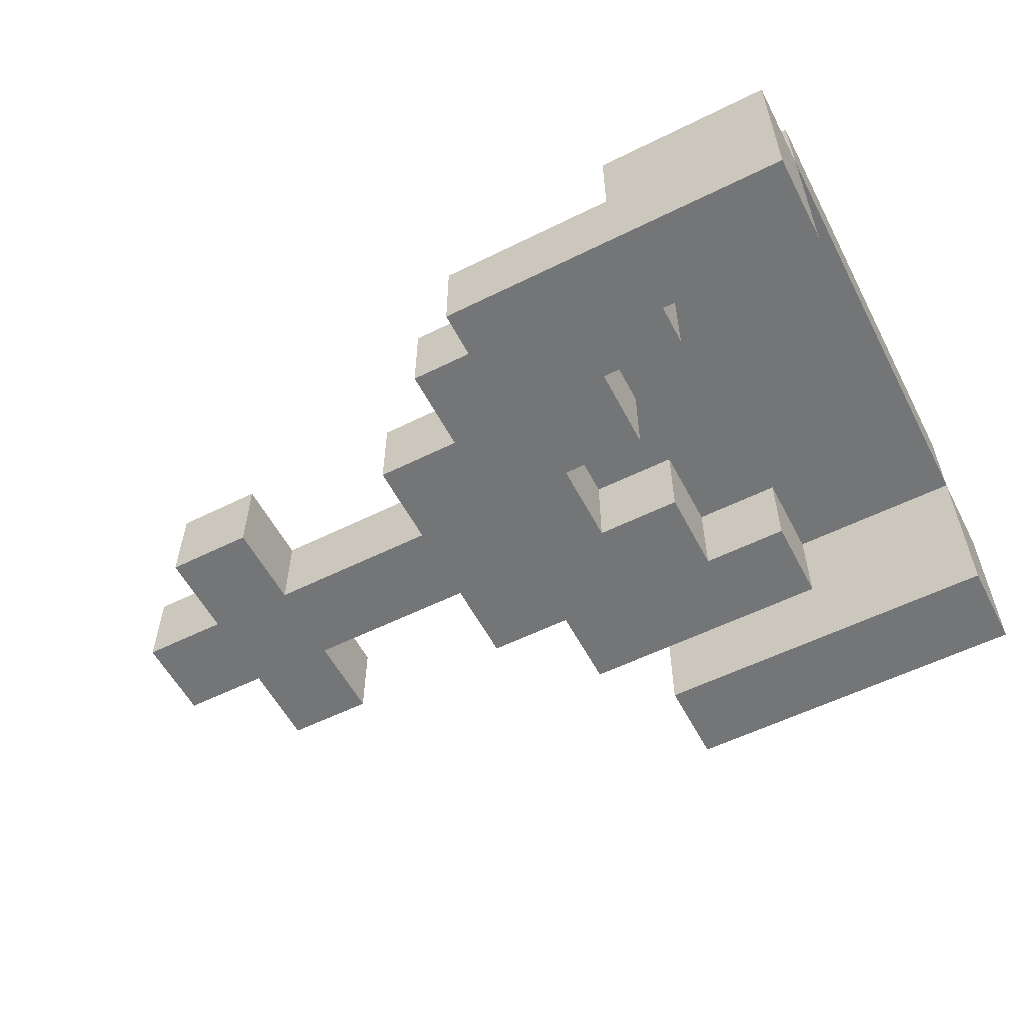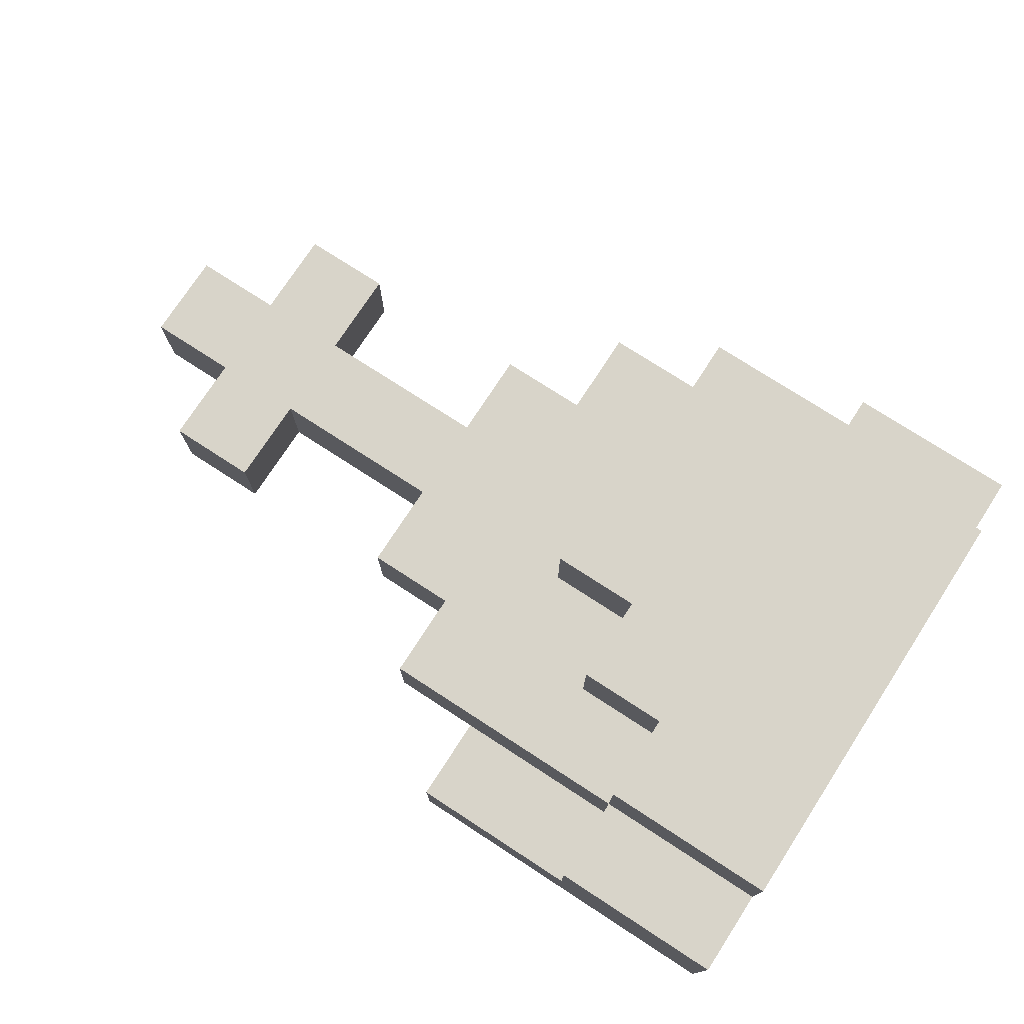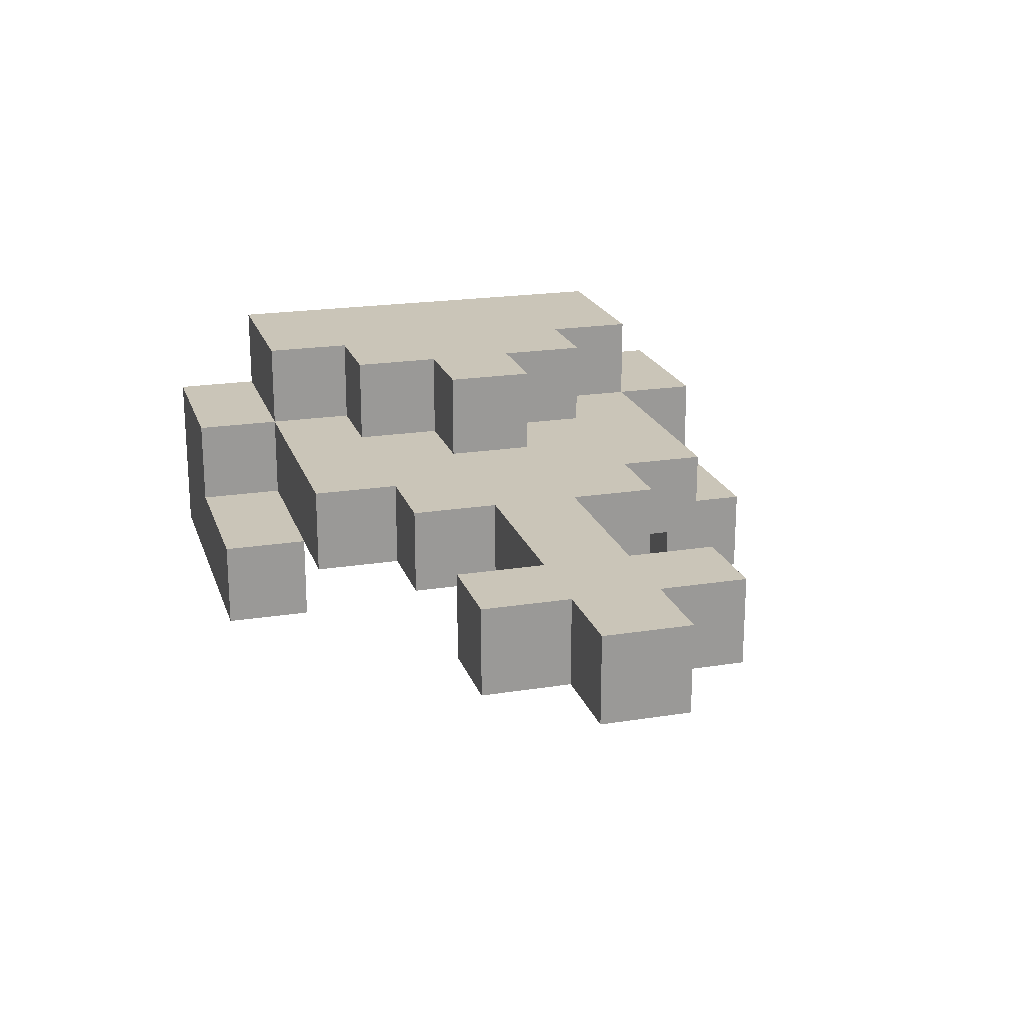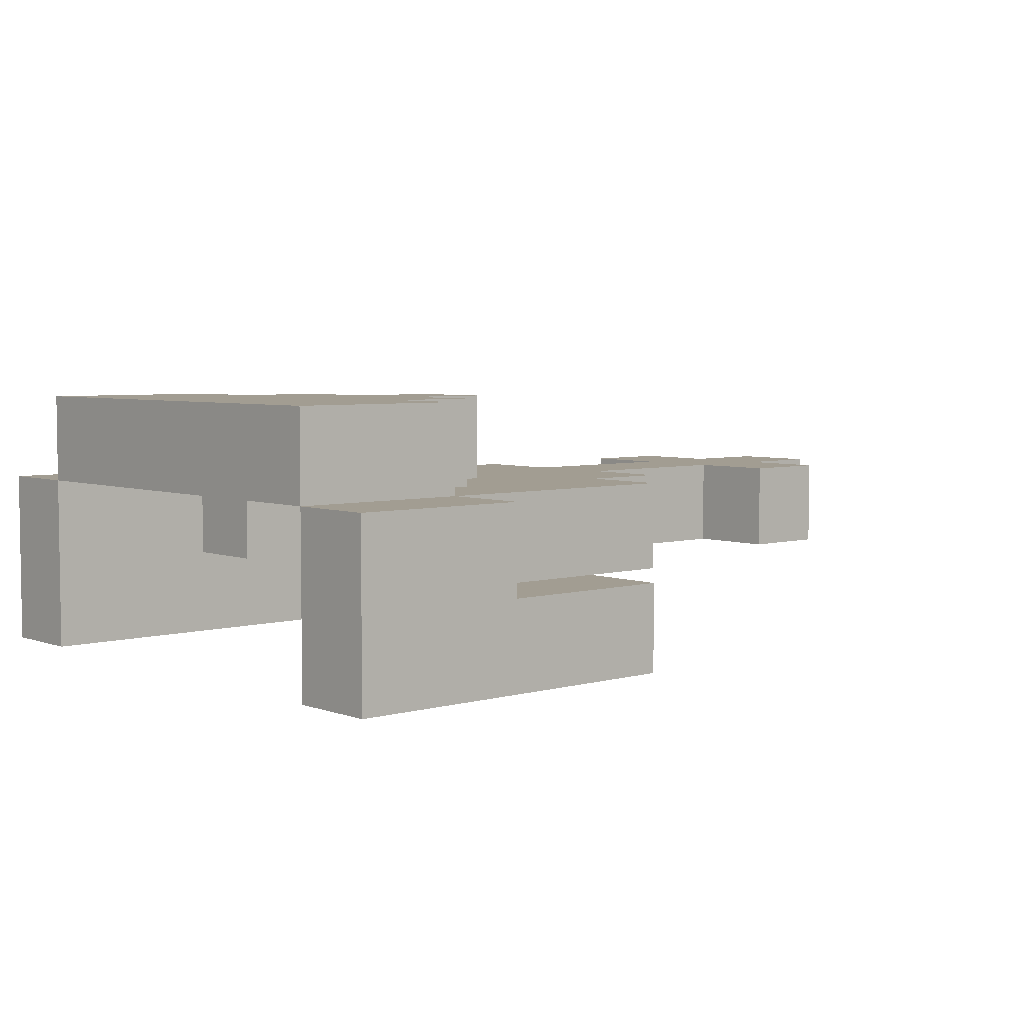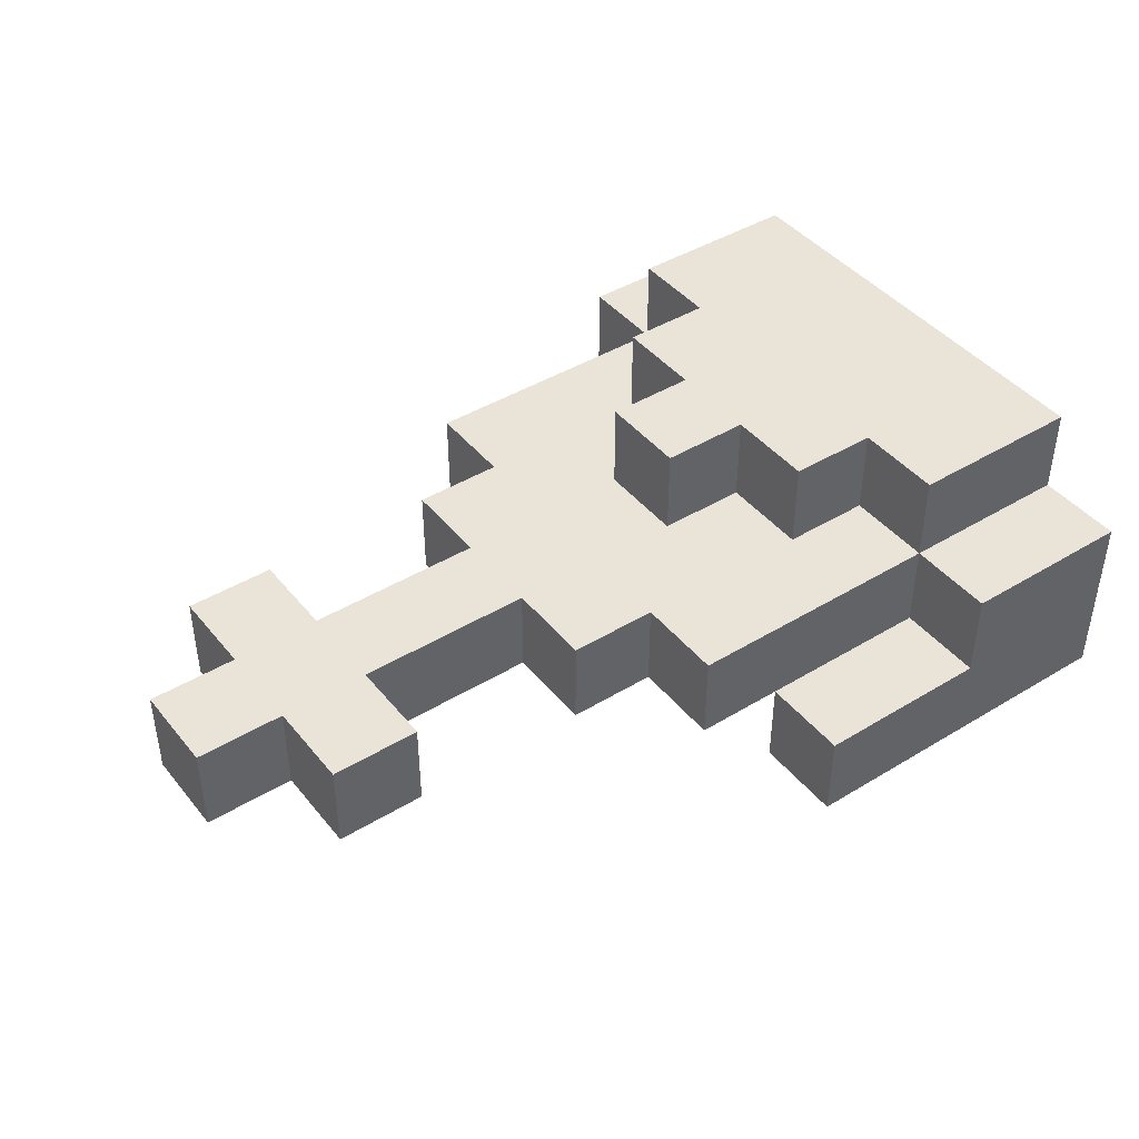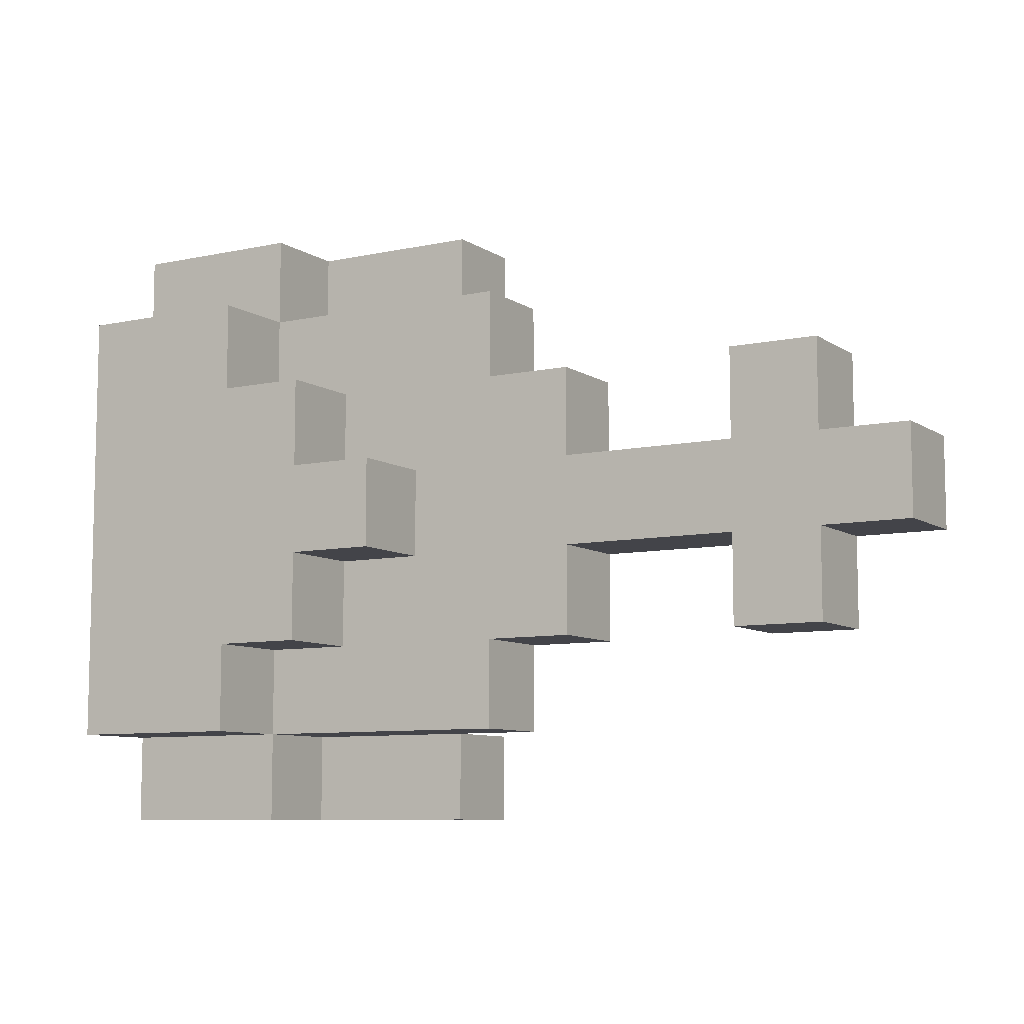
<metadata>
{"format":"obj","ext":"obj","renderer":"f3d","projection":"perspective","resolution":1024,"background":"white","views":[{"elev":-56.5,"azim":27.4,"up":"+Y"},{"elev":75.2,"azim":33.0,"up":"+Y"},{"elev":20.5,"azim":-106.2,"up":"+Y"},{"elev":4.9,"azim":138.7,"up":"+Y"},{"elev":42.9,"azim":-35.8,"up":"+Y"},{"elev":-8.4,"azim":-149.3,"up":"+Z"}]}
</metadata>
<code>
o
v -1.9 5 0.3
v -1.9 5 0.2
v -1.9 5.1 0.3
v -1.9 5.1 0.2
v -1.8 5 0.4
v -1.8 5 0.3
v -1.8 5 0.2
v -1.8 5 0.1
v -1.8 5.1 0.4
v -1.8 5.1 0.3
v -1.8 5.1 0.2
v -1.8 5.1 0.1
v -1.5 5 0.4
v -1.5 5 0.3
v -1.5 5 0.2
v -1.5 5 0.1
v -1.5 5.1 0.4
v -1.5 5.1 0.3
v -1.5 5.1 0.2
v -1.5 5.1 0.1
v -1.4 5 0.5
v -1.4 5 0.4
v -1.4 5 0.1
v -1.4 5 5.96e-08
v -1.4 5.1 0.5
v -1.4 5.1 0.4
v -1.4 5.1 0.1
v -1.4 5.1 5.96e-08
v -1.3 4.9 0.6
v -1.3 4.9 0.5
v -1.3 4.9 5.96e-08
v -1.3 4.9 -0.1
v -1.3 5 0.6
v -1.3 5 0.5
v -1.3 5 5.96e-08
v -1.3 5 -0.1
v -1.3 5.1 0.3
v -1.3 5.1 0.2
v -1.3 5.2 0.3
v -1.3 5.2 0.2
v -1.2 5.1 0.4
v -1.2 5.1 0.3
v -1.2 5.1 0.2
v -1.2 5.1 0.1
v -1.2 5.2 0.4
v -1.2 5.2 0.3
v -1.2 5.2 0.2
v -1.2 5.2 0.1
v -1.1 5 0.6
v -1.1 5 0.5
v -1.1 5 5.96e-08
v -1.1 5 -0.1
v -1.1 5.1 0.6
v -1.1 5.1 0.5
v -1.1 5.1 0.4
v -1.1 5.1 0.1
v -1.1 5.1 5.96e-08
v -1.1 5.1 -0.1
v -1.1 5.2 0.5
v -1.1 5.2 0.4
v -1.1 5.2 0.1
v -1.1 5.2 5.96e-08
v -1.7 5 0.4
v -1.7 5 0.3
v -1.7 5 0.2
v -1.7 5 0.1
v -1.7 5.1 0.4
v -1.7 5.1 0.3
v -1.7 5.1 0.2
v -1.7 5.1 0.1
v -1.3 5 0.3
v -1.3 5 0.2
v -1.3 5.1 0.3
v -1.3 5.1 0.2
v -1.2 5 0.4
v -1.2 5 0.3
v -1.2 5 0.2
v -1.2 5 0.1
v -1.2 5.1 0.4
v -1.2 5.1 0.3
v -1.2 5.1 0.2
v -1.2 5.1 0.1
v -1.1 5 0.5
v -1.1 5 0.4
v -1.1 5 0.1
v -1.1 5 5.96e-08
v -1.1 5.1 0.5
v -1.1 5.1 0.4
v -1.1 5.1 0.1
v -1.1 5.1 5.96e-08
v -0.9 4.9 0.6
v -0.9 4.9 0.5
v -0.9 4.9 5.96e-08
v -0.9 4.9 -0.1
v -0.9 5.1 0.6
v -0.9 5.1 0.5
v -0.9 5.1 5.96e-08
v -0.9 5.1 -0.1
v -0.9 5.2 0.5
v -0.9 5.2 5.96e-08
v -1.3 4.9 0.6
v -1.3 5 0.6
v -1.1 5 0.6
v -1.1 5.1 0.6
v -0.9 4.9 0.6
v -0.9 5.1 0.6
v -1.4 5 0.5
v -1.4 5.1 0.5
v -1.3 5 0.5
v -1.1 5 0.5
v -1.1 5.1 0.5
v -1.1 5.2 0.5
v -0.9 5.1 0.5
v -0.9 5.2 0.5
v -1.8 5 0.4
v -1.8 5.1 0.4
v -1.7 5 0.4
v -1.7 5.1 0.4
v -1.5 5 0.4
v -1.5 5.1 0.4
v -1.4 5 0.4
v -1.4 5.1 0.4
v -1.2 5.1 0.4
v -1.2 5.2 0.4
v -1.1 5.1 0.4
v -1.1 5.2 0.4
v -1.9 5 0.3
v -1.9 5.1 0.3
v -1.8 5 0.3
v -1.8 5.1 0.3
v -1.7 5 0.3
v -1.7 5.1 0.3
v -1.5 5 0.3
v -1.5 5.1 0.3
v -1.3 5.1 0.3
v -1.3 5.2 0.3
v -1.2 5.1 0.3
v -1.2 5.2 0.3
v -1.3 5 0.2
v -1.3 5.1 0.2
v -1.2 5 0.2
v -1.2 5.1 0.2
v -1.2 5 0.1
v -1.2 5.1 0.1
v -1.1 5 0.1
v -1.1 5.1 0.1
v -1.3 4.9 5.96e-08
v -1.3 5 5.96e-08
v -1.1 5 5.96e-08
v -1.1 5.1 5.96e-08
v -0.9 4.9 5.96e-08
v -0.9 5.1 5.96e-08
v -1.3 4.9 0.5
v -1.3 5 0.5
v -1.1 5 0.5
v -1.1 5.1 0.5
v -0.9 4.9 0.5
v -0.9 5.1 0.5
v -1.2 5 0.4
v -1.2 5.1 0.4
v -1.1 5 0.4
v -1.1 5.1 0.4
v -1.3 5 0.3
v -1.3 5.1 0.3
v -1.2 5 0.3
v -1.2 5.1 0.3
v -1.9 5 0.2
v -1.9 5.1 0.2
v -1.8 5 0.2
v -1.8 5.1 0.2
v -1.7 5 0.2
v -1.7 5.1 0.2
v -1.5 5 0.2
v -1.5 5.1 0.2
v -1.3 5.1 0.2
v -1.3 5.2 0.2
v -1.2 5.1 0.2
v -1.2 5.2 0.2
v -1.8 5 0.1
v -1.8 5.1 0.1
v -1.7 5 0.1
v -1.7 5.1 0.1
v -1.5 5 0.1
v -1.5 5.1 0.1
v -1.4 5 0.1
v -1.4 5.1 0.1
v -1.2 5.1 0.1
v -1.2 5.2 0.1
v -1.1 5.1 0.1
v -1.1 5.2 0.1
v -1.4 5 5.96e-08
v -1.4 5.1 5.96e-08
v -1.3 5 5.96e-08
v -1.1 5 5.96e-08
v -1.1 5.1 5.96e-08
v -1.1 5.2 5.96e-08
v -0.9 5.1 5.96e-08
v -0.9 5.2 5.96e-08
v -1.3 4.9 -0.1
v -1.3 5 -0.1
v -1.1 5 -0.1
v -1.1 5.1 -0.1
v -0.9 4.9 -0.1
v -0.9 5.1 -0.1
v -1.3 4.9 0.6
v -0.9 4.9 0.6
v -1.3 4.9 0.5
v -0.9 4.9 0.5
v -1.3 4.9 5.96e-08
v -0.9 4.9 5.96e-08
v -1.3 4.9 -0.1
v -0.9 4.9 -0.1
v -1.4 5 0.5
v -1.3 5 0.5
v -1.1 5 0.5
v -1.8 5 0.4
v -1.7 5 0.4
v -1.5 5 0.4
v -1.4 5 0.4
v -1.2 5 0.4
v -1.1 5 0.4
v -1.9 5 0.3
v -1.8 5 0.3
v -1.7 5 0.3
v -1.5 5 0.3
v -1.3 5 0.3
v -1.2 5 0.3
v -1.9 5 0.2
v -1.8 5 0.2
v -1.7 5 0.2
v -1.5 5 0.2
v -1.3 5 0.2
v -1.2 5 0.2
v -1.8 5 0.1
v -1.7 5 0.1
v -1.5 5 0.1
v -1.4 5 0.1
v -1.2 5 0.1
v -1.1 5 0.1
v -1.4 5 5.96e-08
v -1.3 5 5.96e-08
v -1.1 5 5.96e-08
v -1.1 5.1 0.5
v -0.9 5.1 0.5
v -1.2 5.1 0.4
v -1.1 5.1 0.4
v -1.3 5.1 0.3
v -1.2 5.1 0.3
v -1.3 5.1 0.2
v -1.2 5.1 0.2
v -1.2 5.1 0.1
v -1.1 5.1 0.1
v -1.1 5.1 5.96e-08
v -0.9 5.1 5.96e-08
v -1.3 5 0.6
v -1.1 5 0.6
v -1.3 5 0.5
v -1.1 5 0.5
v -1.3 5 5.96e-08
v -1.1 5 5.96e-08
v -1.3 5 -0.1
v -1.1 5 -0.1
v -1.1 5.1 0.6
v -0.9 5.1 0.6
v -1.4 5.1 0.5
v -1.1 5.1 0.5
v -0.9 5.1 0.5
v -1.8 5.1 0.4
v -1.7 5.1 0.4
v -1.5 5.1 0.4
v -1.4 5.1 0.4
v -1.2 5.1 0.4
v -1.1 5.1 0.4
v -1.9 5.1 0.3
v -1.8 5.1 0.3
v -1.7 5.1 0.3
v -1.5 5.1 0.3
v -1.3 5.1 0.3
v -1.2 5.1 0.3
v -1.9 5.1 0.2
v -1.8 5.1 0.2
v -1.7 5.1 0.2
v -1.5 5.1 0.2
v -1.3 5.1 0.2
v -1.2 5.1 0.2
v -1.8 5.1 0.1
v -1.7 5.1 0.1
v -1.5 5.1 0.1
v -1.4 5.1 0.1
v -1.2 5.1 0.1
v -1.1 5.1 0.1
v -1.4 5.1 5.96e-08
v -1.1 5.1 5.96e-08
v -0.9 5.1 5.96e-08
v -1.1 5.1 -0.1
v -0.9 5.1 -0.1
v -1.1 5.2 0.5
v -0.9 5.2 0.5
v -1.2 5.2 0.4
v -1.1 5.2 0.4
v -1.3 5.2 0.3
v -1.2 5.2 0.3
v -1.3 5.2 0.2
v -1.2 5.2 0.2
v -1.2 5.2 0.1
v -1.1 5.2 0.1
v -1.1 5.2 5.96e-08
v -0.9 5.2 5.96e-08
f 3 2 1
f 4 2 3
f 9 6 5
f 10 6 9
f 11 8 7
f 12 8 11
f 17 14 13
f 18 14 17
f 19 16 15
f 20 16 19
f 25 22 21
f 26 22 25
f 27 24 23
f 28 24 27
f 33 30 29
f 34 30 33
f 35 32 31
f 36 32 35
f 39 38 37
f 40 38 39
f 45 42 41
f 46 42 45
f 47 44 43
f 48 44 47
f 53 50 49
f 54 50 53
f 57 52 51
f 58 52 57
f 59 55 54
f 60 55 59
f 61 57 56
f 62 57 61
f 63 64 67
f 67 64 68
f 65 66 69
f 69 66 70
f 71 72 73
f 73 72 74
f 75 76 79
f 79 76 80
f 77 78 81
f 81 78 82
f 83 84 87
f 87 84 88
f 85 86 89
f 89 86 90
f 91 92 95
f 95 92 96
f 93 94 97
f 97 94 98
f 96 97 99
f 99 97 100
f 103 102 101
f 105 103 101
f 105 104 103
f 106 104 105
f 109 108 107
f 110 108 109
f 111 108 110
f 113 112 111
f 114 112 113
f 117 116 115
f 118 116 117
f 121 120 119
f 122 120 121
f 125 124 123
f 126 124 125
f 129 128 127
f 130 128 129
f 133 132 131
f 134 132 133
f 137 136 135
f 138 136 137
f 141 140 139
f 142 140 141
f 145 144 143
f 146 144 145
f 149 148 147
f 151 149 147
f 151 150 149
f 152 150 151
f 153 154 155
f 153 155 157
f 155 156 157
f 157 156 158
f 159 160 161
f 161 160 162
f 163 164 165
f 165 164 166
f 167 168 169
f 169 168 170
f 171 172 173
f 173 172 174
f 175 176 177
f 177 176 178
f 179 180 181
f 181 180 182
f 183 184 185
f 185 184 186
f 187 188 189
f 189 188 190
f 191 192 193
f 193 192 194
f 194 192 195
f 195 196 197
f 197 196 198
f 199 200 201
f 199 201 203
f 201 202 203
f 203 202 204
f 207 206 205
f 208 206 207
f 211 210 209
f 212 210 211
f 219 214 213
f 219 215 214
f 220 215 219
f 221 215 220
f 223 217 216
f 224 217 223
f 225 219 218
f 225 220 219
f 226 220 225
f 227 220 226
f 228 224 223
f 228 223 222
f 228 226 225
f 228 225 224
f 229 226 228
f 230 226 229
f 231 226 230
f 232 226 231
f 234 230 229
f 235 230 234
f 236 233 232
f 236 232 231
f 237 233 236
f 238 233 237
f 240 238 237
f 240 239 238
f 241 239 240
f 242 239 241
f 246 244 243
f 248 246 245
f 249 248 247
f 250 246 248
f 250 248 249
f 251 246 250
f 252 244 246
f 252 246 251
f 253 244 252
f 254 244 253
f 255 256 257
f 257 256 258
f 259 260 261
f 261 260 262
f 263 264 266
f 266 264 267
f 265 266 271
f 271 266 272
f 272 266 273
f 268 269 275
f 275 269 276
f 270 271 277
f 271 272 277
f 277 272 278
f 278 272 279
f 275 276 280
f 274 275 280
f 277 278 280
f 276 277 280
f 280 278 281
f 281 278 282
f 282 278 283
f 283 278 284
f 281 282 286
f 286 282 287
f 284 285 288
f 283 284 288
f 288 285 289
f 289 285 290
f 289 290 292
f 290 291 292
f 292 291 293
f 293 294 295
f 295 294 296
f 297 298 300
f 299 300 302
f 301 302 303
f 302 300 304
f 303 302 304
f 304 300 305
f 300 298 306
f 305 300 306
f 306 298 307
f 307 298 308

</code>
